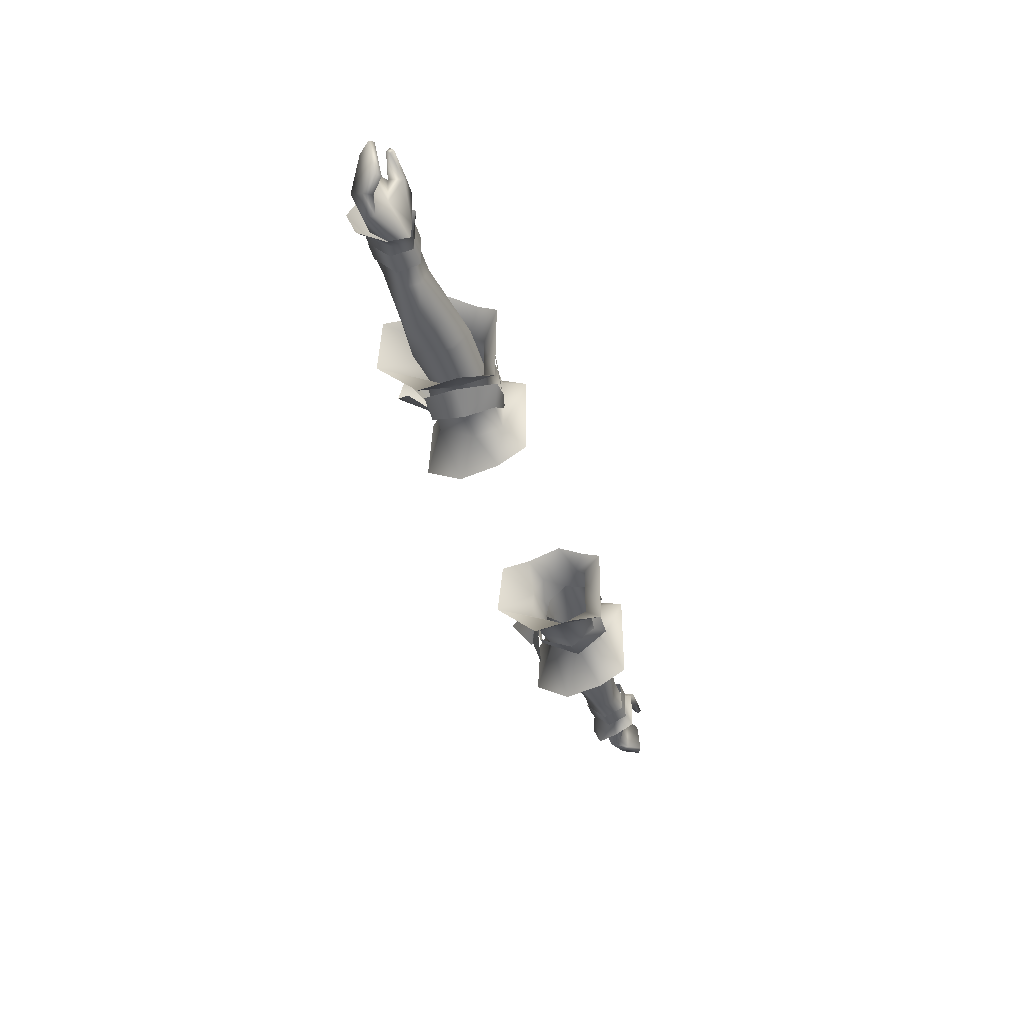
<metadata>
{"format":"obj","ext":"obj","renderer":"f3d","projection":"perspective","resolution":1024,"background":"white","views":[{"elev":-42.2,"azim":-72.6,"up":"+Z"}]}
</metadata>
<code>
g mesh00
v -62.14 34.5 -5.844
v -45.45 31.38 -1.084
v -60.73 33.67 -1.236
f 1 2 3
v -35.48 31.3 -3.596
v -45.45 31.38 -1.084
v -38.79 33.54 -6.936
v -45.45 31.38 -1.084
v -35.43 32.14 0.6673
v -39.14 35.7 3.07
v -31.32 36.29 2.994
v -35.16 39.73 -0.3145
v -45.45 31.38 -1.084
v -35.48 31.3 -3.596
v -35.43 32.14 0.6673
v -45.15 42.16 -3.522
v -52.34 41.81 -2.102
v -44.33 40.81 1.153
v -51.94 40.18 1.698
v -48.45 35.7 3.07
v -45.15 42.16 -3.522
v -38.87 37.71 -6.557
v -47.48 37.58 -6.776
v -47.41 33.59 -7.078
v -45.45 31.38 -1.084
v -62.14 34.5 -5.844
v -54.3 34.1 -6.93
v -47.41 33.59 -7.078
v -48.13 33.69 -7.071
v -48.19 37.6 -6.763
v -52.01 40.78 -5.576
v -52.34 41.81 -2.102
v -45.45 31.38 -1.084
v -48.13 33.69 -7.071
v -48.19 37.6 -6.763
v -54.39 37.71 -6.875
v -52.01 40.78 -5.576
v -60.73 33.67 -1.236
v -45.45 31.38 -1.084
v -48.45 35.7 3.07
v -39.14 35.7 3.07
v -44.33 40.81 1.153
v -35.16 39.73 -0.3145
v -45.15 42.16 -3.522
v -35.25 40.45 -4.539
v -38.87 37.71 -6.557
v -31.32 35.87 -7.338
v -38.79 33.54 -6.936
v -31.32 31.41 -4.737
v -35.48 31.3 -3.596
f 4 5 6
f 7 8 9
f 9 8 10
f 9 10 11
f 12 13 14
f 15 16 17
f 17 16 18
f 17 18 19
f 20 21 22
f 22 21 23
f 24 25 26
f 27 28 22
f 22 28 29
f 22 29 20
f 20 29 30
f 20 30 31
f 21 6 23
f 23 6 32
f 23 32 33
f 33 32 26
f 33 26 34
f 34 26 35
f 34 35 36
f 37 38 39
f 39 38 40
f 39 40 41
f 41 40 42
f 41 42 43
f 43 42 44
f 43 44 45
f 45 44 46
f 45 46 47
f 47 46 48
f 47 48 49
v -70.56 36.65 -5.36
v -69.81 33.15 -4.678
v -71.55 32.59 -5.62
v -69.92 37.03 2.721
v -72.05 37.03 4.683
v -71.1 32.37 1.681
v -69.92 37.03 2.721
v -59.25 36.98 1.858
v -63.27 41 -2.231
v -71.1 32.37 1.681
v -69.37 33.19 0.7096
v -69.92 37.03 2.721
v -66.61 33.83 -0.2632
v -59.25 36.98 1.858
v -60.73 33.67 -1.236
v -69.81 33.57 0.4175
v -70.36 37.03 2.329
v -73.42 32.46 3.887
v -74.14 37.24 5.486
v -71.84 40.18 -1.9
v -71 36.65 -4.864
v -77.58 38.89 -5.654
v -77.58 38.89 -5.654
v -79.03 40.83 -0.4636
v -71.84 40.18 -1.9
v -78.35 39.7 3.853
v -70.36 37.03 2.329
v -74.14 37.24 5.486
v -67.26 34.38 -5.234
v -67.26 34.38 -5.234
v -66.61 33.83 -0.2632
v -69.37 33.19 0.7096
v -71.1 32.37 1.681
v -73.42 32.46 3.887
v -76.79 32.54 3.16
v -69.81 33.57 0.4175
v -75.78 35.52 -0.2809
v -70.25 33.37 -4.432
v -72.76 34.83 -5.119
v -71 36.65 -4.864
v -77.27 36.86 -5.365
v -77.58 38.89 -5.654
v -71.55 32.59 -5.62
v -72.72 36.65 -6.711
v -70.56 36.65 -5.36
v -75.37 40.98 -5.922
v -71.63 41.13 -1.896
v -76.23 42.62 -1.9
v -75.02 41.17 2.951
v -60.73 33.67 -1.236
v -66.61 33.83 -0.2632
v -62.14 34.5 -5.844
v -62.23 37.61 -6.044
v -63.27 41 -2.231
v -71.63 41.13 -1.896
v -69.92 37.03 2.721
v -75.02 41.17 2.951
v -72.05 37.03 4.683
f 50 51 52
f 53 54 55
f 56 57 58
f 59 60 61
f 61 60 62
f 61 62 63
f 63 62 64
f 65 66 67
f 67 66 68
f 69 70 71
f 72 73 74
f 74 73 75
f 74 75 76
f 76 75 77
f 51 50 78
f 79 80 51
f 51 80 81
f 51 81 52
f 52 81 82
f 83 84 85
f 85 84 86
f 85 86 87
f 87 86 88
f 87 88 89
f 89 88 90
f 89 90 91
f 92 93 94
f 94 93 95
f 94 95 96
f 96 95 97
f 96 97 98
f 99 100 101
f 101 100 78
f 101 78 102
f 102 78 50
f 102 50 103
f 103 50 104
f 103 104 105
f 105 104 106
f 105 106 107
v -54.3 34.1 -6.93
v -62.14 34.5 -5.844
v -54.39 37.71 -6.875
v -62.23 37.61 -6.044
v -52.01 40.78 -5.576
v -63.27 41 -2.231
v -60.73 33.67 -1.236
v -48.45 35.7 3.07
v -59.25 36.98 1.858
v -51.94 40.18 1.698
v -52.34 41.81 -2.102
f 108 109 110
f 110 109 111
f 110 111 112
f 112 111 113
f 114 115 116
f 116 115 117
f 116 117 113
f 113 117 118
f 113 118 112
v 66.61 33.83 -0.2632
v 59.25 36.98 1.858
v 60.73 33.67 -1.236
v 63.27 41 -2.231
v 59.25 36.98 1.858
v 69.92 37.03 2.721
v 59.25 36.98 1.858
v 66.61 33.83 -0.2632
v 69.92 37.03 2.721
v 69.37 33.19 0.7096
v 71.1 32.37 1.681
v 69.37 33.19 0.7096
v 66.61 33.83 -0.2632
v 69.81 33.15 -4.678
v 67.26 34.38 -5.234
v 70.56 36.65 -5.36
v 66.61 33.83 -0.2632
v 62.14 34.5 -5.844
v 62.23 37.61 -6.044
v 63.27 41 -2.231
v 71.63 41.13 -1.896
v 69.92 37.03 2.721
v 75.02 41.17 2.951
v 72.05 37.03 4.683
v 66.61 33.83 -0.2632
v 60.73 33.67 -1.236
v 62.14 34.5 -5.844
v 45.45 31.38 -1.084
v 54.3 34.1 -6.93
v 48.13 33.69 -7.071
v 54.39 37.71 -6.875
v 48.19 37.6 -6.763
v 52.01 40.78 -5.576
v 45.15 42.16 -3.522
v 52.34 41.81 -2.102
v 44.33 40.81 1.153
v 51.94 40.18 1.698
v 48.45 35.7 3.07
f 119 120 121
f 122 123 124
f 125 126 127
f 127 126 128
f 127 128 129
f 130 131 132
f 132 131 133
f 132 133 134
f 135 136 133
f 133 136 137
f 133 137 134
f 134 137 138
f 134 138 139
f 139 138 140
f 139 140 141
f 141 140 142
f 143 144 145
f 145 144 146
f 145 146 147
f 147 146 148
f 147 148 149
f 149 148 150
f 149 150 151
f 151 150 152
f 151 152 153
f 153 152 154
f 153 154 155
f 155 154 156
v 38.87 37.71 -6.557
v 47.48 37.58 -6.776
v 38.79 33.54 -6.936
v 35.16 39.73 -0.3145
v 31.32 36.29 2.994
v 39.14 35.7 3.07
v 35.43 32.14 0.6673
v 45.45 31.38 -1.084
v 45.15 42.16 -3.522
v 48.19 37.6 -6.763
v 48.13 33.69 -7.071
v 47.41 33.59 -7.078
v 45.45 31.38 -1.084
v 35.43 32.14 0.6673
v 35.48 31.3 -3.596
v 35.48 31.3 -3.596
v 31.32 31.41 -4.737
v 31.32 35.87 -7.338
v 35.25 40.45 -4.539
v 35.16 39.73 -0.3145
v 44.33 40.81 1.153
v 39.14 35.7 3.07
v 48.45 35.7 3.07
v 60.73 33.67 -1.236
f 157 158 159
f 160 161 162
f 162 161 163
f 162 163 164
f 158 157 165
f 166 167 168
f 168 167 169
f 170 171 169
f 169 171 159
f 169 159 168
f 168 159 158
f 168 158 166
f 166 158 165
f 172 173 159
f 159 173 174
f 159 174 157
f 157 174 175
f 157 175 165
f 165 175 176
f 165 176 177
f 177 176 178
f 177 178 179
f 179 178 164
f 179 164 180
v 78.35 39.7 3.853
v 70.36 37.03 2.329
v 74.14 37.24 5.486
v 71.1 32.37 1.681
v 72.05 37.03 4.683
v 69.92 37.03 2.721
v 69.81 33.57 0.4175
v 73.42 32.46 3.887
v 70.36 37.03 2.329
v 74.14 37.24 5.486
v 77.58 38.89 -5.654
v 71 36.65 -4.864
v 71.84 40.18 -1.9
v 70.36 37.03 2.329
v 78.35 39.7 3.853
v 71.84 40.18 -1.9
v 79.03 40.83 -0.4636
v 77.58 38.89 -5.654
v 77.58 38.89 -5.654
v 77.27 36.86 -5.365
v 71 36.65 -4.864
v 72.76 34.83 -5.119
v 70.25 33.37 -4.432
v 75.78 35.52 -0.2809
v 69.81 33.57 0.4175
v 76.79 32.54 3.16
v 73.42 32.46 3.887
v 75.02 41.17 2.951
v 76.23 42.62 -1.9
v 71.63 41.13 -1.896
v 75.37 40.98 -5.922
v 70.56 36.65 -5.36
v 72.72 36.65 -6.711
v 69.81 33.15 -4.678
v 71.55 32.59 -5.62
v 69.37 33.19 0.7096
v 71.1 32.37 1.681
f 181 182 183
f 184 185 186
f 187 188 189
f 189 188 190
f 191 192 193
f 194 195 196
f 196 195 197
f 196 197 198
f 199 200 201
f 201 200 202
f 201 202 203
f 203 202 204
f 203 204 205
f 205 204 206
f 205 206 207
f 208 209 210
f 210 209 211
f 210 211 212
f 212 211 213
f 212 213 214
f 214 213 215
f 214 215 216
f 216 215 217
v 52.01 40.78 -5.576
v 63.27 41 -2.231
v 62.23 37.61 -6.044
v 62.14 34.5 -5.844
v 54.3 34.1 -6.93
v 54.39 37.71 -6.875
v 52.34 41.81 -2.102
v 51.94 40.18 1.698
v 59.25 36.98 1.858
v 48.45 35.7 3.07
v 60.73 33.67 -1.236
f 218 219 220
f 221 222 220
f 220 222 223
f 220 223 218
f 218 224 219
f 219 224 225
f 219 225 226
f 226 225 227
f 226 227 228
v -86.07 35.2 2.557
v -81.87 37.36 -5.057
v -84.7 34.36 -4.26
v -76.16 32.52 4.516
v -81.53 33.46 5.91
v -81.48 32.63 4.944
v -80.82 35.95 -4.794
v -83.32 33.61 -4.029
v -84.7 34.36 -4.26
v -83.56 37.71 3.117
v -82.54 36.27 3.839
v -79 37.58 4.23
v -81.6 33.98 4.983
v -76.43 35.59 4.658
v -76.59 33.94 6.081
v -74.14 37.24 5.486
v -73.42 32.46 3.887
v -76.16 32.52 4.516
v -76.79 32.54 3.16
v -85.15 34.51 3.131
v -75.78 35.52 -0.2809
v -77.27 36.86 -5.365
v -72.76 34.83 -5.119
v -77.58 38.89 -5.654
v -81.87 37.36 -5.057
v -81.48 32.63 4.944
v -81.53 33.46 5.91
v -81.55 33.27 4.265
v -81.6 33.98 4.983
v -76.43 35.59 4.658
v -73.42 32.46 3.887
v -76.43 35.59 4.658
v -74.14 37.24 5.486
v -78.35 39.7 3.853
v -82.54 36.27 3.839
v -85.15 34.51 3.131
v -86.07 35.2 2.557
v -84.7 34.36 -4.26
v -77.58 38.89 -5.654
v -79.03 40.83 -0.4636
v -79 37.58 4.23
v -81.48 32.63 4.944
f 229 230 231
f 232 233 234
f 235 236 237
f 238 239 240
f 241 233 242
f 242 233 243
f 242 243 244
f 245 246 247
f 230 229 238
f 238 229 248
f 238 248 239
f 249 250 251
f 252 250 253
f 253 250 235
f 253 235 237
f 254 255 256
f 256 255 257
f 256 257 258
f 233 232 243
f 243 232 259
f 243 259 244
f 260 261 262
f 263 264 236
f 236 264 265
f 236 265 266
f 267 230 268
f 268 230 238
f 268 238 262
f 262 238 240
f 262 240 260
f 236 235 263
f 263 235 250
f 263 250 269
f 269 250 249
f 269 249 258
f 258 249 247
f 258 247 256
f 256 247 246
f 256 246 270
v -39.53 38.47 2.522
v -45.61 40.7 5.638
v -46.27 35.47 8.651
v -33.61 30.86 -7.887
v -27.84 30.98 3.084
v -33.64 30.88 3.162
v -33.83 36 -9.143
v -39.53 41.44 -5.038
v -33.85 42.05 -6.356
v -33.83 36.09 4.564
v -39.53 36.29 3.986
v -39.53 33.59 3.136
v -30.72 42.24 -0.4916
v -28.57 42.31 -0.4786
v -27.91 42.54 -1.983
v -28.48 42.59 -3.653
v -30.63 42.52 -3.638
v -31.27 42.69 -1.982
v -28.35 42.68 -1.974
v -28.75 42.7 -3.152
v -30.27 42.52 -3.142
v -30.72 42.65 -1.974
v -30.33 42.34 -0.9224
v -28.82 42.52 -0.9133
v -27.84 30.98 3.084
v -28 32.94 4.144
v -33.64 30.88 3.162
v -35.43 32.14 0.6673
v -31.32 31.85 1.702
v -31.32 36.29 2.994
v -31.32 39.64 -0.2072
v -35.16 39.73 -0.3145
v -31.32 40.43 -4.057
v -35.25 40.45 -4.539
v -31.32 35.87 -7.338
v -31.32 31.41 -4.737
v -31.32 31.85 1.702
v -35.48 31.3 -3.596
v -35.43 32.14 0.6673
v -28.11 42.13 -0.1809
v -28.13 40.02 3.274
v -23.87 41.87 5.175
v -28.15 35.9 5.204
v -24.38 35.47 7.554
v -25.67 30.85 5.898
v -27.63 31.08 -7.9
v -25.48 27.23 4.244
v -27.84 30.98 3.084
v -28 32.94 4.144
v -39.53 36.29 3.986
v -39.53 33.59 3.136
v -43.72 27.38 -11.81
v -46.03 33.22 -12.96
v -39.53 35.87 -7.877
v -46.27 40.44 -14.12
v -48.4 47.39 -8.522
v -39.39 30.9 2.286
v -21.68 46.76 2.625
v -21.01 47.62 -8.522
v -28.21 42.73 -5.796
v -23.14 40.44 -14.12
v -28.15 36.1 -9.38
v -23.38 33.22 -12.96
v -25.36 27.38 -11.81
v -48.55 46.76 2.625
v -39.39 40.65 1.056
v -39.53 41.44 -5.038
v -39.53 30.75 -6.377
v -39.39 30.9 2.286
v -43.42 27.23 5.341
v -43.81 30.85 6.996
v -27.63 31.08 -7.9
v -28.15 36.1 -9.38
v -28.21 42.73 -5.796
v -39.53 35.87 -7.877
v -39.53 30.75 -6.377
v -39.39 30.9 2.286
v -28.15 35.9 5.204
v -28.13 40.02 3.274
v -33.75 41.46 1.91
v -28.11 42.13 -0.1809
v -33.85 42.05 -6.356
v -28.21 42.73 -5.796
v -39.53 38.47 2.522
v -39.39 40.65 1.056
v -39.53 41.44 -5.038
f 271 272 273
f 274 275 276
f 277 278 279
f 280 281 282
f 283 284 285
f 286 287 285
f 285 287 288
f 285 288 283
f 289 290 291
f 291 292 289
f 289 292 293
f 289 293 294
f 295 296 297
f 298 299 300
f 300 301 302
f 302 301 303
f 302 303 304
f 304 303 305
f 306 307 308
f 308 307 309
f 310 311 312
f 312 311 313
f 312 313 314
f 314 313 315
f 316 317 318
f 318 317 315
f 318 315 319
f 319 315 313
f 271 273 320
f 320 273 321
f 322 323 324
f 324 323 325
f 324 325 326
f 296 280 297
f 297 280 282
f 297 282 327
f 312 328 310
f 310 328 329
f 310 329 330
f 330 329 331
f 330 331 332
f 332 331 333
f 332 333 316
f 316 333 334
f 316 334 317
f 272 271 335
f 335 271 336
f 335 336 326
f 326 336 337
f 326 337 324
f 324 338 322
f 322 338 339
f 322 339 340
f 340 339 321
f 340 321 341
f 341 321 273
f 275 274 342
f 342 274 277
f 342 277 343
f 343 277 279
f 343 279 344
f 278 277 345
f 345 277 274
f 345 274 346
f 346 274 276
f 346 276 347
f 296 348 280
f 280 348 349
f 280 349 350
f 350 349 351
f 350 351 352
f 352 351 353
f 281 280 354
f 354 280 350
f 354 350 355
f 355 350 352
f 355 352 356
v 31.32 40.43 -4.057
v 35.25 40.45 -4.539
v 31.32 35.87 -7.338
v 33.75 41.46 1.91
v 33.85 42.05 -6.356
v 28.21 42.73 -5.796
v 27.63 31.08 -7.9
v 33.64 30.88 3.162
v 27.84 30.98 3.084
v 39.53 35.87 -7.877
v 33.85 42.05 -6.356
v 39.53 41.44 -5.038
v 27.91 42.54 -1.983
v 28.57 42.31 -0.4786
v 30.72 42.24 -0.4916
v 31.27 42.69 -1.982
v 30.63 42.52 -3.638
v 28.48 42.59 -3.653
v 30.27 42.52 -3.142
v 28.75 42.7 -3.152
v 28.35 42.68 -1.974
v 28.82 42.52 -0.9133
v 30.33 42.34 -0.9224
v 30.72 42.65 -1.974
v 33.64 30.88 3.162
v 28 32.94 4.144
v 27.84 30.98 3.084
v 31.32 36.29 2.994
v 31.32 31.85 1.702
v 35.43 32.14 0.6673
v 35.16 39.73 -0.3145
v 31.32 39.64 -0.2072
v 31.32 31.41 -4.737
v 35.48 31.3 -3.596
v 31.32 31.85 1.702
v 35.43 32.14 0.6673
v 28.15 36.1 -9.38
v 21.01 47.62 -8.522
v 28.21 42.73 -5.796
v 28.11 42.13 -0.1809
v 25.36 27.38 -11.81
v 23.38 33.22 -12.96
v 28.15 36.1 -9.38
v 23.14 40.44 -14.12
v 39.39 40.65 1.056
v 39.53 38.47 2.522
v 45.61 40.7 5.638
v 39.53 36.29 3.986
v 46.27 35.47 8.651
v 43.81 30.85 6.996
v 39.53 30.75 -6.377
v 43.42 27.23 5.341
v 39.39 30.9 2.286
v 39.53 33.59 3.136
v 39.39 30.9 2.286
v 39.53 33.59 3.136
v 33.83 36.09 4.564
v 39.53 41.44 -5.038
v 21.68 46.76 2.625
v 23.87 41.87 5.175
v 28.13 40.02 3.274
v 24.38 35.47 7.554
v 28.15 35.9 5.204
v 28 32.94 4.144
v 27.63 31.08 -7.9
v 27.84 30.98 3.084
v 25.48 27.23 4.244
v 25.67 30.85 5.898
v 48.55 46.76 2.625
v 48.4 47.39 -8.522
v 39.53 41.44 -5.038
v 46.27 40.44 -14.12
v 39.53 35.87 -7.877
v 46.03 33.22 -12.96
v 43.72 27.38 -11.81
v 33.61 30.86 -7.887
v 28.15 36.1 -9.38
v 33.83 36 -9.143
v 28.21 42.73 -5.796
v 33.85 42.05 -6.356
v 39.53 30.75 -6.377
v 39.39 30.9 2.286
v 39.53 36.29 3.986
v 39.53 38.47 2.522
v 39.39 40.65 1.056
v 28.11 42.13 -0.1809
v 33.75 41.46 1.91
v 28.13 40.02 3.274
v 28.15 35.9 5.204
f 357 358 359
f 360 361 362
f 363 364 365
f 366 367 368
f 369 370 371
f 371 372 369
f 369 372 373
f 369 373 374
f 375 376 377
f 378 379 377
f 377 379 380
f 377 380 375
f 381 382 383
f 384 385 386
f 358 357 387
f 387 357 388
f 387 388 384
f 389 390 391
f 391 390 392
f 393 394 395
f 395 394 396
f 397 398 399
f 399 398 400
f 399 400 394
f 401 402 403
f 403 402 404
f 403 404 405
f 405 404 406
f 407 408 409
f 409 408 406
f 409 406 410
f 410 406 404
f 411 412 381
f 381 412 413
f 381 413 382
f 361 360 414
f 394 415 396
f 396 415 416
f 396 416 417
f 417 416 418
f 417 418 419
f 419 418 420
f 399 421 397
f 397 421 422
f 397 422 423
f 423 422 420
f 423 420 424
f 424 420 418
f 403 425 401
f 401 425 426
f 401 426 427
f 427 426 428
f 427 428 429
f 429 428 430
f 429 430 407
f 407 430 431
f 407 431 408
f 364 363 432
f 432 363 433
f 432 433 434
f 434 433 435
f 434 435 436
f 367 366 434
f 434 366 437
f 434 437 432
f 432 437 438
f 432 438 364
f 412 439 413
f 413 439 440
f 413 440 360
f 360 440 441
f 360 441 414
f 362 442 443
f 443 442 444
f 443 444 413
f 413 444 445
f 413 445 382
v 76.43 35.59 4.658
v 81.53 33.46 5.91
v 81.6 33.98 4.983
v 85.15 34.51 3.131
v 86.07 35.2 2.557
v 82.54 36.27 3.839
v 75.78 35.52 -0.2809
v 79 37.58 4.23
v 76.43 35.59 4.658
v 77.27 36.86 -5.365
v 77.58 38.89 -5.654
v 80.82 35.95 -4.794
v 81.87 37.36 -5.057
v 84.7 34.36 -4.26
v 83.32 33.61 -4.029
v 78.35 39.7 3.853
v 83.56 37.71 3.117
v 79.03 40.83 -0.4636
v 81.87 37.36 -5.057
v 77.58 38.89 -5.654
v 81.48 32.63 4.944
v 76.16 32.52 4.516
v 76.59 33.94 6.081
v 73.42 32.46 3.887
v 73.42 32.46 3.887
v 76.79 32.54 3.16
v 76.16 32.52 4.516
v 81.55 33.27 4.265
v 81.48 32.63 4.944
v 74.14 37.24 5.486
v 74.14 37.24 5.486
v 76.43 35.59 4.658
v 81.53 33.46 5.91
v 81.48 32.63 4.944
v 81.6 33.98 4.983
v 79 37.58 4.23
v 84.7 34.36 -4.26
v 85.15 34.51 3.131
v 84.7 34.36 -4.26
v 86.07 35.2 2.557
v 82.54 36.27 3.839
v 72.76 34.83 -5.119
f 446 447 448
f 449 450 451
f 452 453 454
f 455 456 457
f 458 459 460
f 461 462 463
f 463 462 464
f 463 464 465
f 466 447 467
f 467 447 468
f 467 468 469
f 470 471 472
f 472 471 473
f 472 473 474
f 447 446 468
f 468 446 475
f 468 475 469
f 461 476 477
f 478 479 480
f 480 479 473
f 480 473 454
f 454 473 471
f 454 471 452
f 477 481 461
f 461 481 451
f 461 451 462
f 462 451 450
f 462 450 464
f 464 450 482
f 456 458 457
f 457 458 460
f 457 460 483
f 483 460 484
f 483 484 485
f 483 486 457
f 457 486 453
f 457 453 455
f 455 453 452
f 455 452 487
v -37.09 42.57 1.846
v -33.35 41.5 4.73
v -30.15 42.42 -2.068
v -30.19 42.39 -1.945
v -30.1 42.49 -3.484
v -41.37 46.28 -2.266
v -43.56 45.22 -5.968
v -34.63 48.8 -2.091
v -38.13 45.47 1.351
v -30.34 43.9 -2.071
v -30.18 42.41 -0.6255
v -38.1 45.5 -5.604
v -30.19 42.41 -3.774
v -28.51 42.38 -2.051
v -42.33 47.72 -0.9999
v -44.63 44.74 2.835
v -30.25 42.77 -2.062
v -30.02 42.43 -1.041
v -27.89 30.89 -0.6027
v -33.03 30.74 4.932
v -27.49 30.78 -2.308
v -27.49 30.78 -2.308
v -27.89 30.89 -0.6027
v -28.35 30.69 -3.821
v -29.92 30.08 -2.229
v -32.99 30.84 -8.167
v -36.83 29.24 -6.413
v -34.58 36.01 -10.57
v -39.7 35.99 -8.701
v -33.31 42.43 -8.167
v -37.09 42.76 -6.19
v -30.15 42.42 -2.068
v -34.62 36 7.317
v -39.15 36.04 5.254
v -37.14 29.84 2.4
f 488 489 490
f 491 492 493
f 493 492 494
f 495 496 497
f 497 496 498
f 499 495 500
f 500 495 497
f 500 497 501
f 501 497 498
f 502 503 504
f 504 503 505
f 506 507 508
f 509 510 511
f 511 510 512
f 511 512 513
f 513 512 514
f 513 514 515
f 515 514 516
f 515 516 517
f 517 516 518
f 517 518 519
f 489 488 520
f 520 488 521
f 520 521 507
f 507 521 522
f 507 522 508
v 37.09 42.76 -6.19
v 33.31 42.43 -8.167
v 30.15 42.42 -2.068
v 34.63 48.8 -2.091
v 30.18 42.41 -0.6255
v 38.13 45.47 1.351
v 37.14 29.84 2.4
v 33.03 30.74 4.932
v 27.89 30.89 -0.6027
v 41.37 46.28 -2.266
v 43.56 45.22 -5.968
v 30.19 42.39 -1.945
v 30.1 42.49 -3.484
v 30.19 42.41 -3.774
v 28.51 42.38 -2.051
v 30.34 43.9 -2.071
v 34.58 36.01 -10.57
v 39.7 35.99 -8.701
v 36.83 29.24 -6.413
v 38.1 45.5 -5.604
v 30.25 42.77 -2.062
v 30.02 42.43 -1.041
v 42.33 47.72 -0.9999
v 44.63 44.74 2.835
v 27.49 30.78 -2.308
v 27.89 30.89 -0.6027
v 27.49 30.78 -2.308
v 29.92 30.08 -2.229
v 28.35 30.69 -3.821
v 32.99 30.84 -8.167
v 34.62 36 7.317
v 39.15 36.04 5.254
v 33.35 41.5 4.73
v 37.09 42.57 1.846
v 30.15 42.42 -2.068
f 523 524 525
f 526 527 528
f 529 530 531
f 532 533 534
f 534 533 535
f 536 537 538
f 538 537 527
f 524 523 539
f 539 523 540
f 539 540 541
f 527 526 538
f 538 526 542
f 538 542 536
f 543 544 545
f 545 544 546
f 547 529 531
f 548 549 550
f 550 549 551
f 550 551 541
f 541 551 552
f 541 552 539
f 530 529 553
f 553 529 554
f 553 554 555
f 555 554 556
f 555 556 557
v -66.47 41.35 -2.125
v -69.32 37.32 2.933
v -65.98 37.32 2.965
v -65.5 33.46 1.325
v -68.83 33.38 -5.189
v -65.49 33.3 -5.205
v -68.83 33.38 -5.189
v -69.32 37.28 -6.23
v -65.49 33.3 -5.205
v -65.96 37.39 -6.497
v -69.85 41.26 -2.017
v -65.96 37.39 -6.497
v -69.32 37.28 -6.23
v -68.81 33.32 1.191
v -65.98 37.32 2.965
v -69.32 37.32 2.933
f 558 559 560
f 561 562 563
f 564 565 566
f 566 565 567
f 559 558 568
f 568 558 569
f 568 569 570
f 562 561 571
f 571 561 572
f 571 572 573
v 69.85 41.26 -2.017
v 65.98 37.32 2.965
v 69.32 37.32 2.933
v 68.81 33.32 1.191
v 65.49 33.3 -5.205
v 68.83 33.38 -5.189
v 65.49 33.3 -5.205
v 65.96 37.39 -6.497
v 68.83 33.38 -5.189
v 69.32 37.28 -6.23
v 66.47 41.35 -2.125
v 69.32 37.28 -6.23
v 65.96 37.39 -6.497
v 65.5 33.46 1.325
v 69.32 37.32 2.933
v 65.98 37.32 2.965
f 574 575 576
f 577 578 579
f 580 581 582
f 582 581 583
f 575 574 584
f 584 574 585
f 584 585 586
f 578 577 587
f 587 577 588
f 587 588 589

</code>
